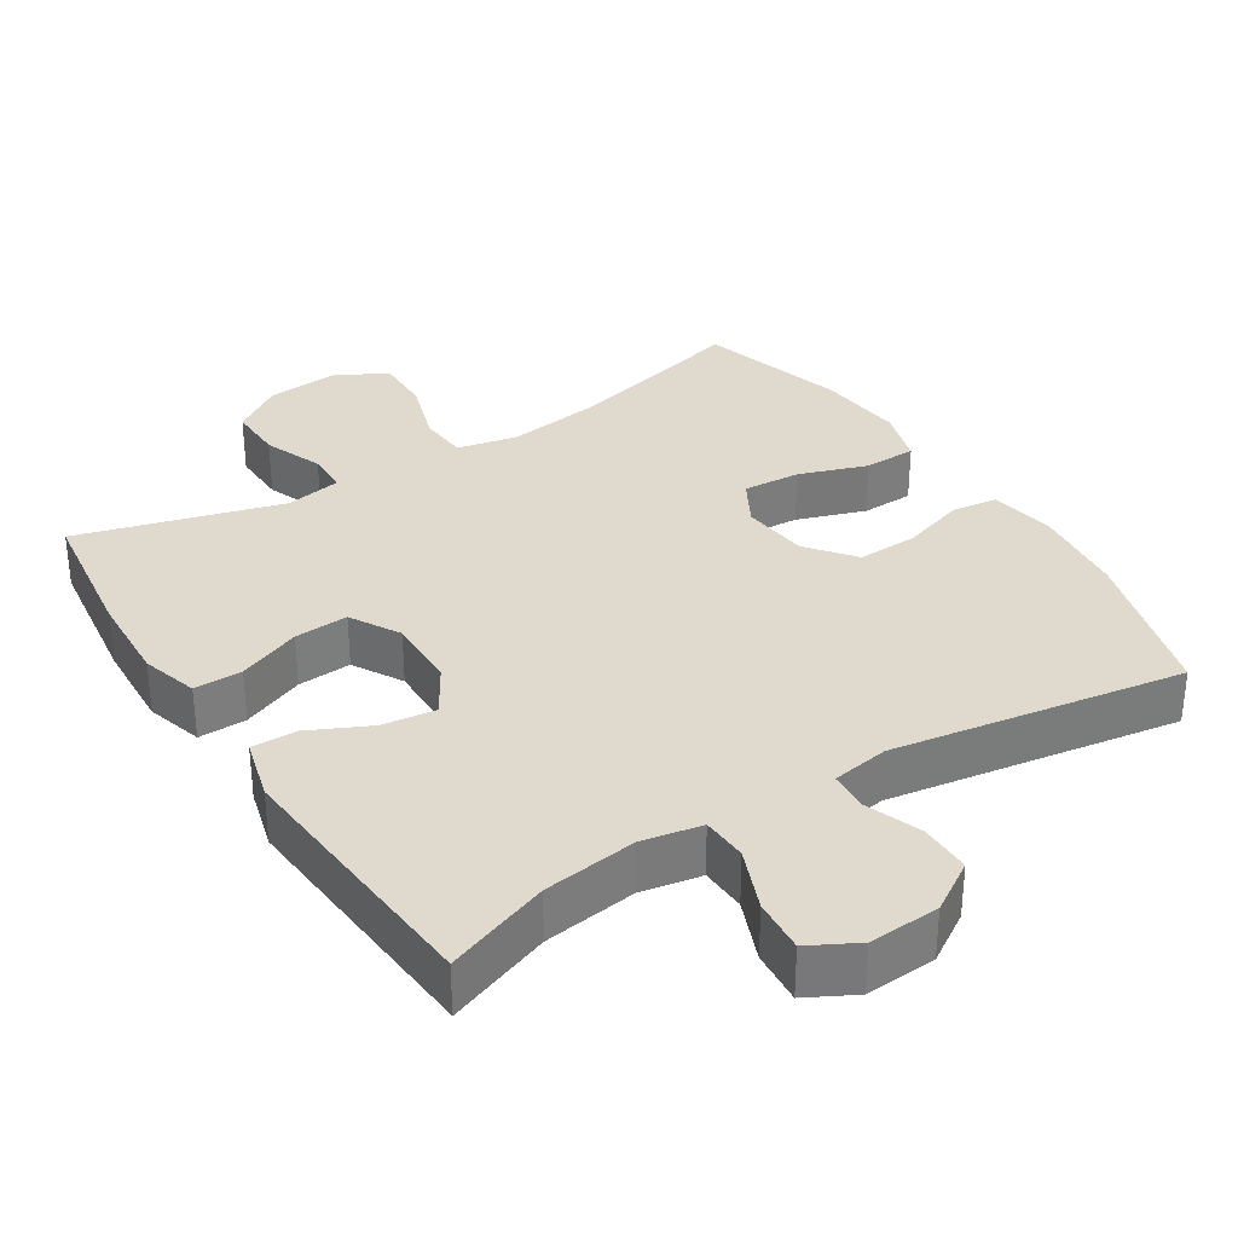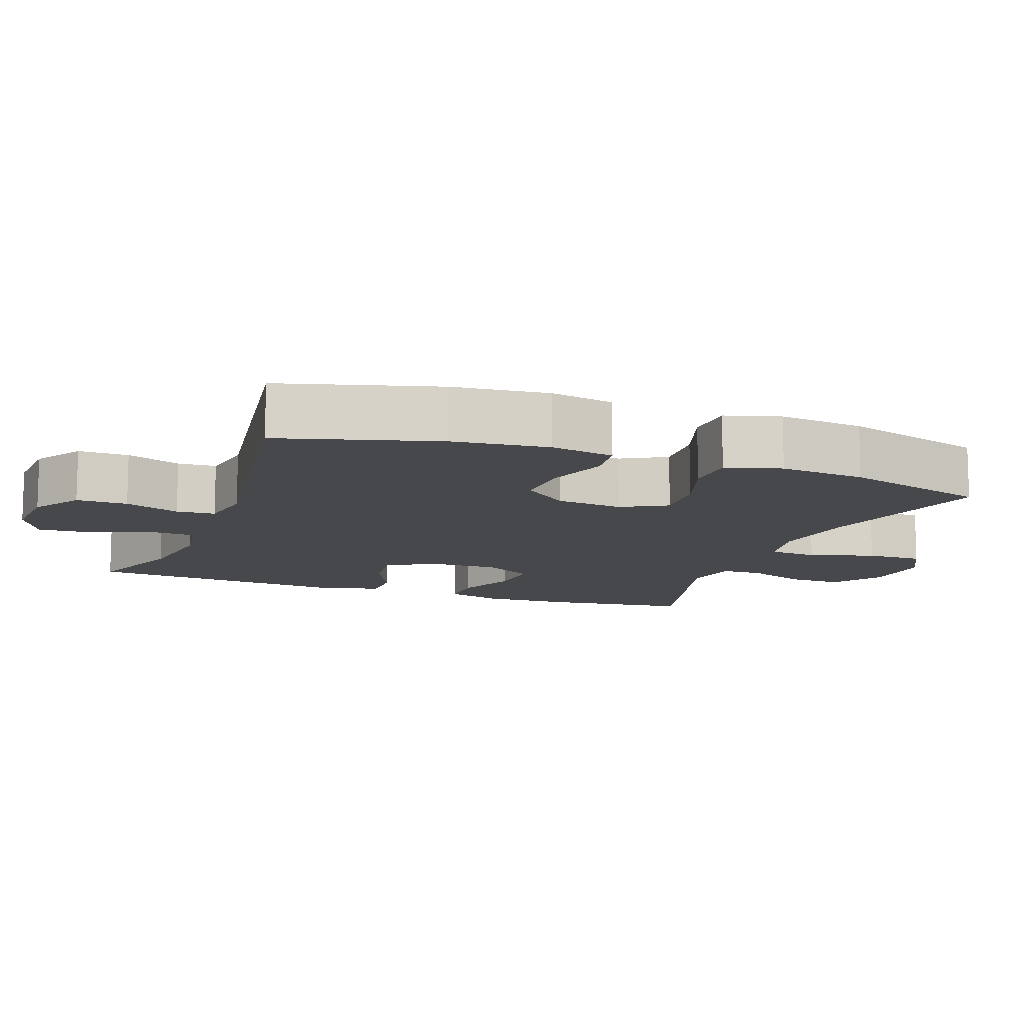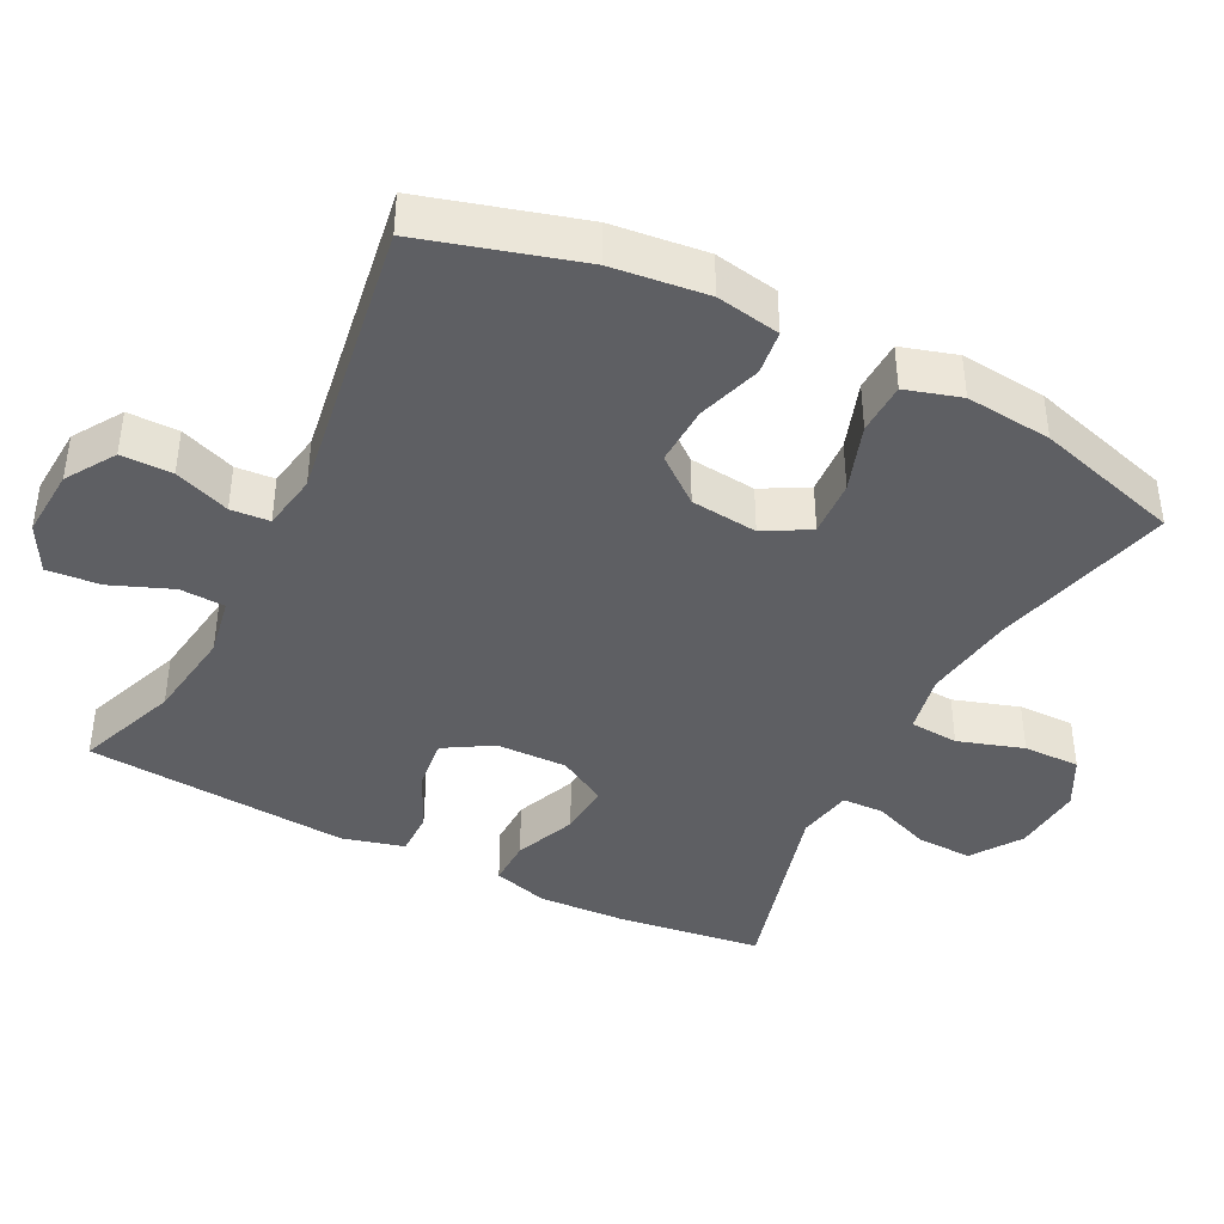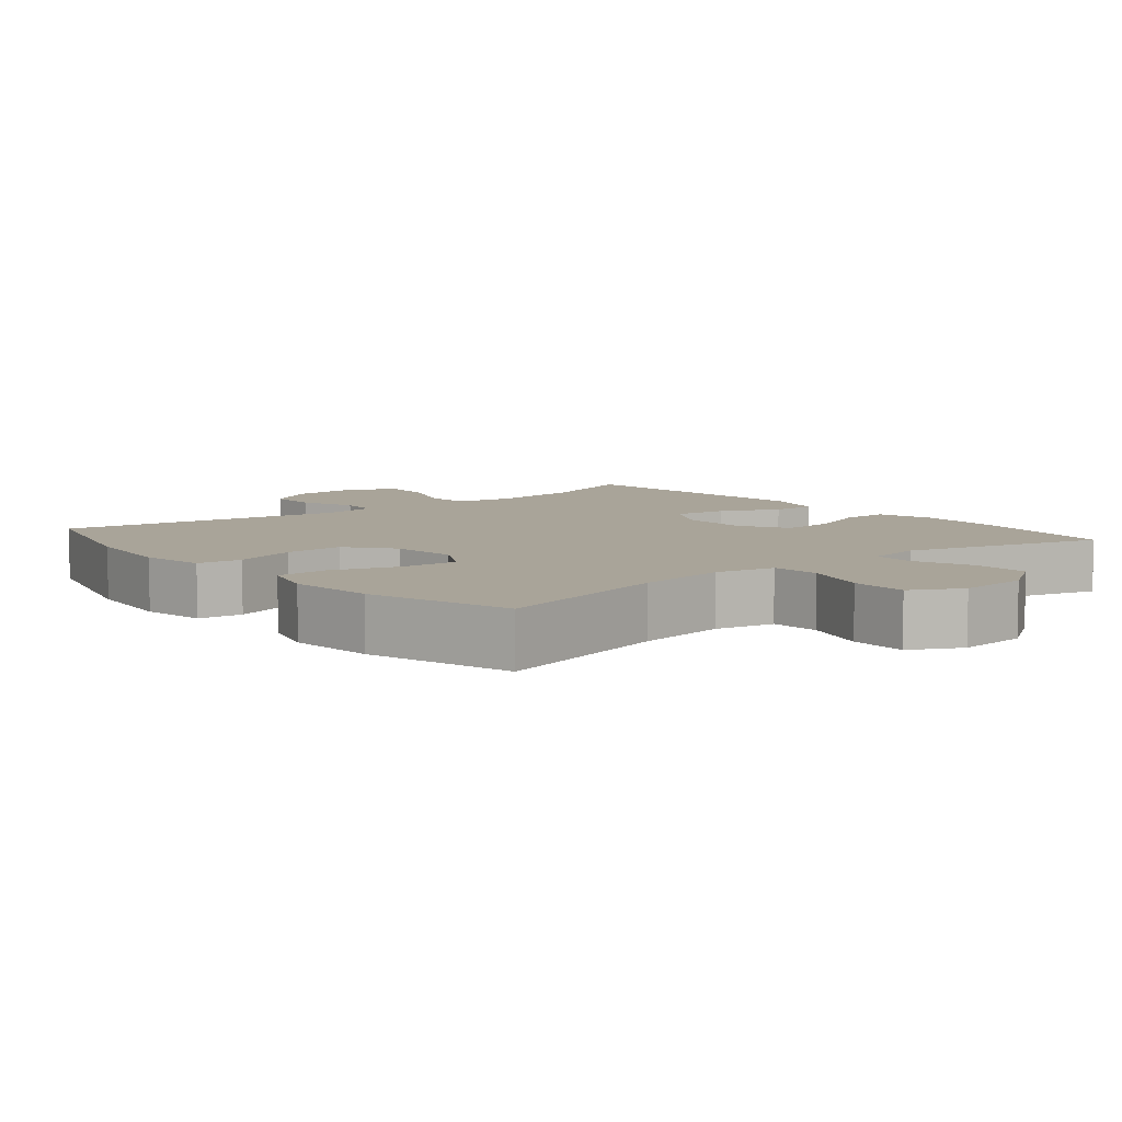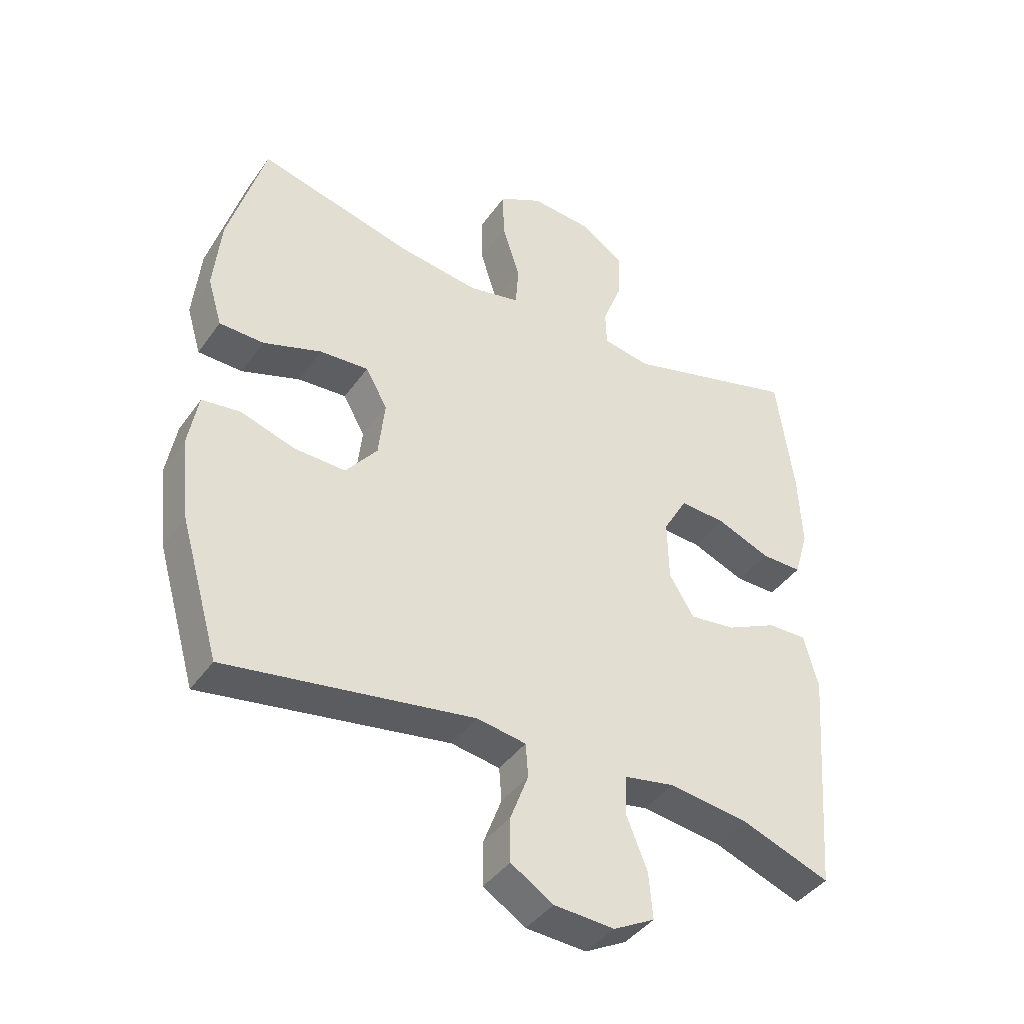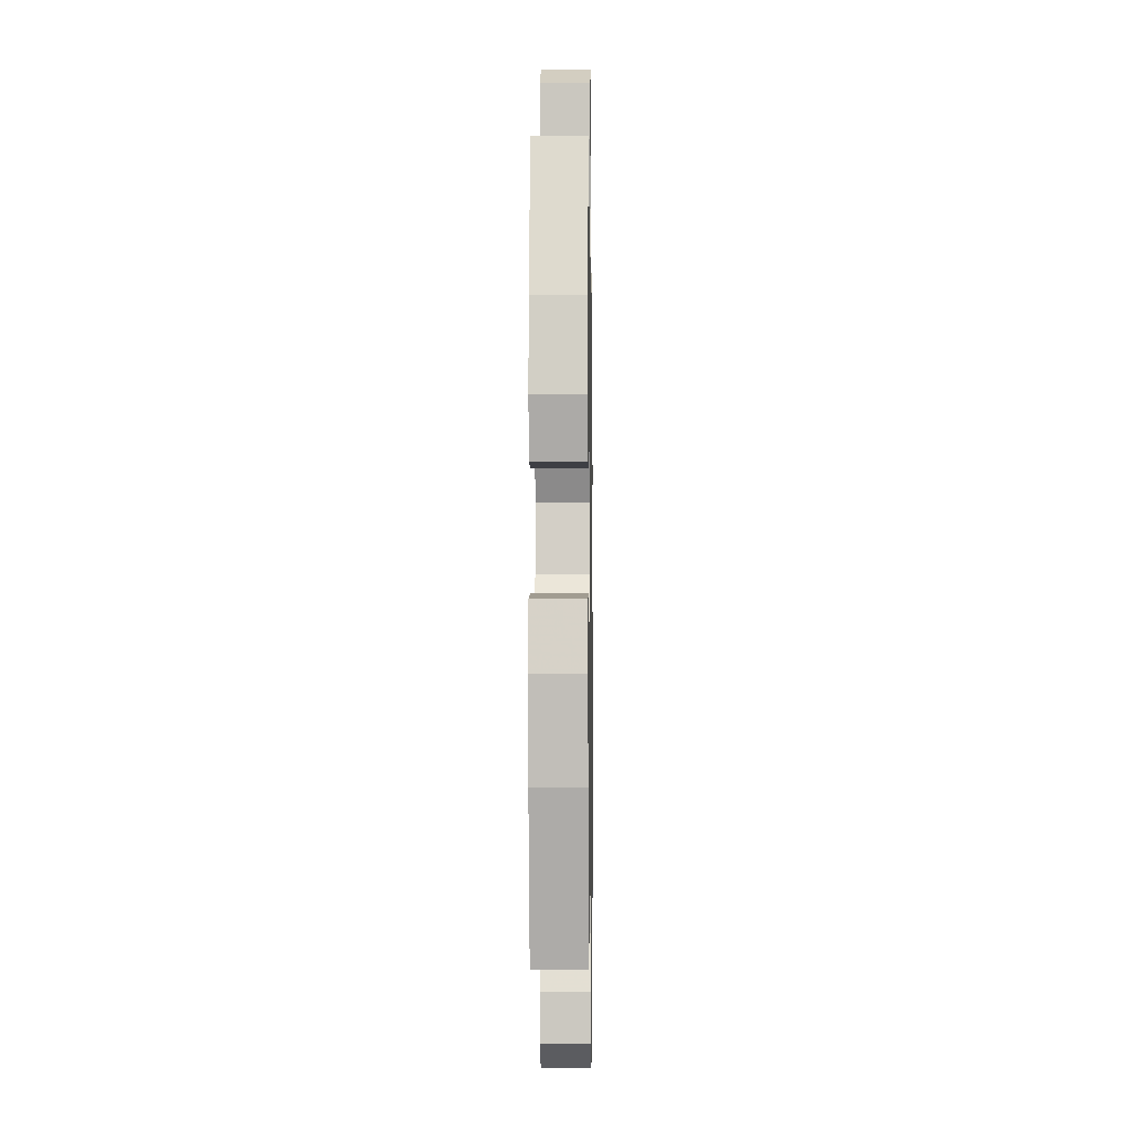
<metadata>
{"format":"obj","ext":"obj","renderer":"f3d","projection":"perspective","resolution":1024,"background":"white","views":[{"elev":32.8,"azim":147.7,"up":"+Y"},{"elev":-11.6,"azim":-110.5,"up":"+Y"},{"elev":-41.0,"azim":-116.9,"up":"+Y"},{"elev":7.3,"azim":-39.7,"up":"+Y"},{"elev":-41.1,"azim":-32.0,"up":"+Z"},{"elev":-2.8,"azim":-89.1,"up":"+Z"}]}
</metadata>
<code>
v -0.5 0.07 0.5
v -0.247 0.07 0.435
v -0.12 0.07 0.417
v -0.037 0.07 0.434
v -0.032 0.07 0.502
v -0.061 0.07 0.593
v -0.062 0.07 0.672
v 0.008 0.07 0.709
v 0.107 0.07 0.701
v 0.176 0.07 0.654
v 0.174 0.07 0.577
v 0.142 0.07 0.495
v 0.144 0.07 0.437
v 0.221 0.07 0.423
v 0.5 0.07 0.5
v 0.527 0.07 0.3
v 0.533 0.07 0.176
v 0.51 0.07 0.098
v 0.444 0.07 0.099
v 0.358 0.07 0.134
v 0.284 0.07 0.139
v 0.245 0.07 0.071
v 0.247 0.07 -0.028
v 0.287 0.07 -0.094
v 0.361 0.07 -0.085
v 0.443 0.07 -0.046
v 0.506 0.07 -0.045
v 0.529 0.07 -0.131
v 0.5 0.07 -0.5
v 0.358 0.07 -0.447
v 0.229 0.07 -0.429
v 0.147 0.07 -0.444
v 0.144 0.07 -0.507
v 0.178 0.07 -0.592
v 0.184 0.07 -0.666
v 0.118 0.07 -0.701
v 0.021 0.07 -0.695
v -0.047 0.07 -0.652
v -0.047 0.07 -0.581
v -0.018 0.07 -0.504
v -0.022 0.07 -0.45
v -0.101 0.07 -0.437
v -0.5 0.07 -0.5
v -0.563 0.07 -0.282
v -0.578 0.07 -0.15
v -0.562 0.07 -0.061
v -0.5 0.07 -0.053
v -0.412 0.07 -0.081
v -0.329 0.07 -0.084
v -0.278 0.07 -0.02
v -0.268 0.07 0.073
v -0.303 0.07 0.136
v -0.382 0.07 0.131
v -0.476 0.07 0.099
v -0.548 0.07 0.101
v -0.571 0.07 0.178
v -0.559 0.07 0.298
v -0.5 0 0.5
v -0.247 0 0.435
v -0.12 0 0.417
v -0.037 0 0.434
v -0.032 0 0.502
v -0.061 0 0.593
v -0.062 0 0.672
v 0.008 0 0.709
v 0.107 0 0.701
v 0.176 0 0.654
v 0.174 0 0.577
v 0.142 0 0.495
v 0.144 0 0.437
v 0.221 0 0.423
v 0.5 0 0.5
v 0.527 0 0.3
v 0.533 0 0.176
v 0.51 0 0.098
v 0.444 0 0.099
v 0.358 0 0.134
v 0.284 0 0.139
v 0.245 0 0.071
v 0.247 0 -0.028
v 0.287 0 -0.094
v 0.361 0 -0.085
v 0.443 0 -0.046
v 0.506 0 -0.045
v 0.529 0 -0.131
v 0.5 0 -0.5
v 0.358 0 -0.447
v 0.229 0 -0.429
v 0.147 0 -0.444
v 0.144 0 -0.507
v 0.178 0 -0.592
v 0.184 0 -0.666
v 0.118 0 -0.701
v 0.021 0 -0.695
v -0.047 0 -0.652
v -0.047 0 -0.581
v -0.018 0 -0.504
v -0.022 0 -0.45
v -0.101 0 -0.437
v -0.5 0 -0.5
v -0.563 0 -0.282
v -0.578 0 -0.15
v -0.562 0 -0.061
v -0.5 0 -0.053
v -0.412 0 -0.081
v -0.329 0 -0.084
v -0.278 0 -0.02
v -0.268 0 0.073
v -0.303 0 0.136
v -0.382 0 0.131
v -0.476 0 0.099
v -0.548 0 0.101
v -0.571 0 0.178
v -0.559 0 0.298
f 57 1 2
f 56 57 2
f 55 56 2
f 54 55 2
f 53 54 2
f 52 53 2 3
f 51 52 3 4
f 50 51 4
f 46 47 48
f 45 46 48
f 44 45 48
f 43 44 48
f 42 43 48
f 41 42 48 49
f 38 39 40
f 37 38 40
f 36 37 40
f 35 36 40
f 34 35 40
f 33 34 40
f 32 33 40 41
f 41 49 50
f 32 41 50
f 31 32 50
f 28 29 30
f 27 28 30
f 26 27 30
f 25 26 30
f 24 25 30 31
f 18 19 20
f 17 18 20
f 16 17 20
f 15 16 20
f 14 15 20
f 13 14 20 21
f 10 11 12
f 9 10 12
f 8 9 12
f 7 8 12
f 6 7 12
f 5 6 12
f 4 5 12 13
f 31 50 4
f 24 31 4
f 23 24 4
f 13 21 22
f 4 13 22 23
f 59 58 114
f 59 114 113
f 59 113 112
f 59 112 111
f 59 111 110
f 60 59 110 109
f 61 60 109 108
f 61 108 107
f 105 104 103
f 105 103 102
f 105 102 101
f 105 101 100
f 105 100 99
f 106 105 99 98
f 97 96 95
f 97 95 94
f 97 94 93
f 97 93 92
f 97 92 91
f 97 91 90
f 98 97 90 89
f 107 106 98
f 107 98 89
f 107 89 88
f 87 86 85
f 87 85 84
f 87 84 83
f 87 83 82
f 88 87 82 81
f 77 76 75
f 77 75 74
f 77 74 73
f 77 73 72
f 77 72 71
f 78 77 71 70
f 69 68 67
f 69 67 66
f 69 66 65
f 69 65 64
f 69 64 63
f 69 63 62
f 70 69 62 61
f 61 107 88
f 61 88 81
f 61 81 80
f 79 78 70
f 80 79 70 61
f 1 58 59 2
f 2 59 60 3
f 3 60 61 4
f 4 61 62 5
f 5 62 63 6
f 6 63 64 7
f 7 64 65 8
f 8 65 66 9
f 9 66 67 10
f 10 67 68 11
f 11 68 69 12
f 12 69 70 13
f 13 70 71 14
f 14 71 72 15
f 15 72 73 16
f 16 73 74 17
f 17 74 75 18
f 18 75 76 19
f 19 76 77 20
f 20 77 78 21
f 21 78 79 22
f 22 79 80 23
f 23 80 81 24
f 24 81 82 25
f 25 82 83 26
f 26 83 84 27
f 27 84 85 28
f 28 85 86 29
f 29 86 87 30
f 30 87 88 31
f 31 88 89 32
f 32 89 90 33
f 33 90 91 34
f 34 91 92 35
f 35 92 93 36
f 36 93 94 37
f 37 94 95 38
f 38 95 96 39
f 39 96 97 40
f 40 97 98 41
f 41 98 99 42
f 42 99 100 43
f 43 100 101 44
f 44 101 102 45
f 45 102 103 46
f 46 103 104 47
f 47 104 105 48
f 48 105 106 49
f 49 106 107 50
f 50 107 108 51
f 51 108 109 52
f 52 109 110 53
f 53 110 111 54
f 54 111 112 55
f 55 112 113 56
f 56 113 114 57
f 57 114 58 1

</code>
